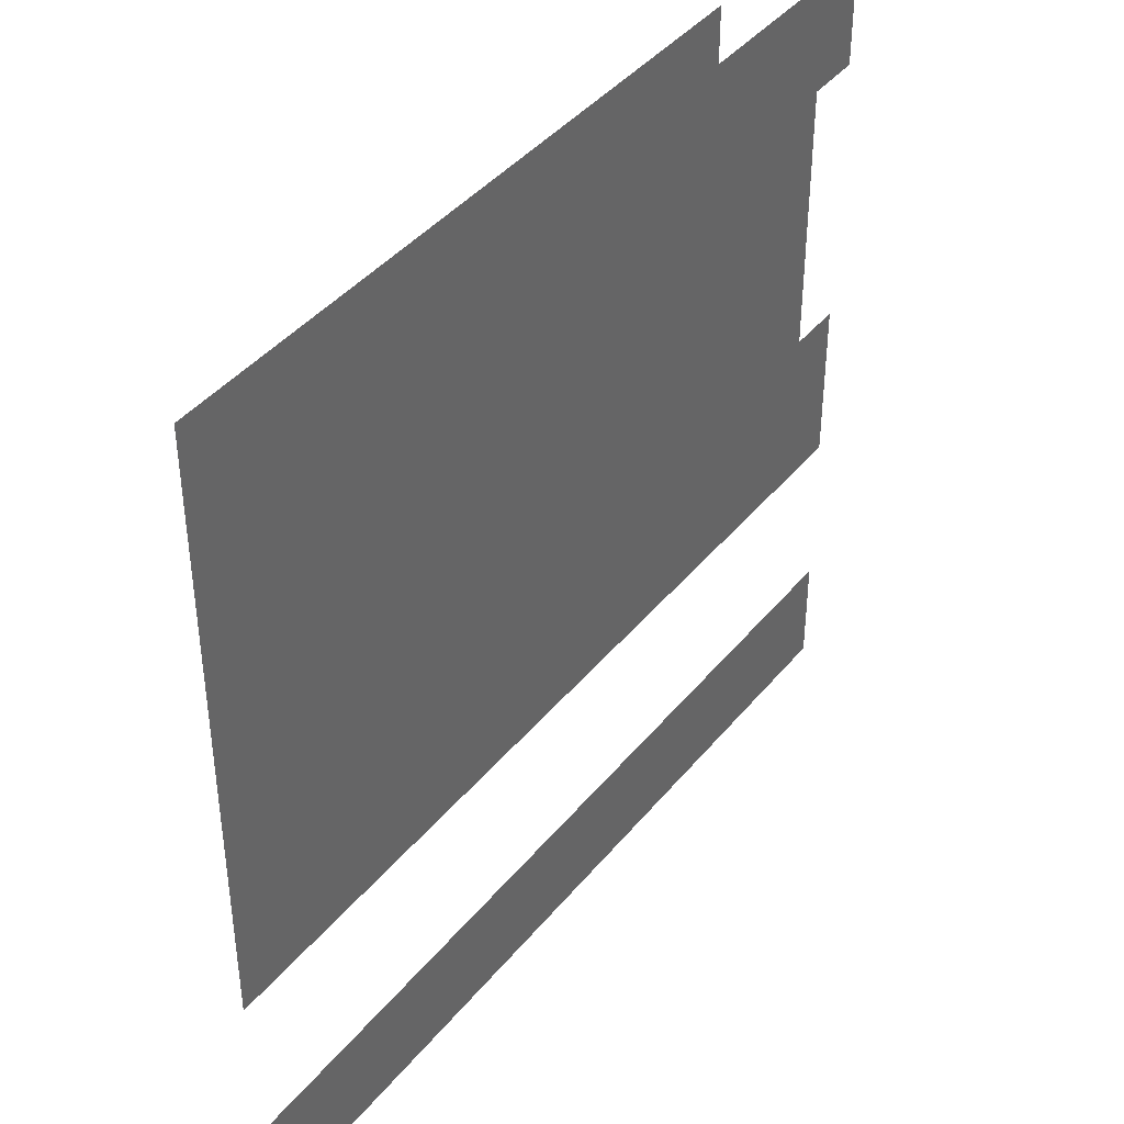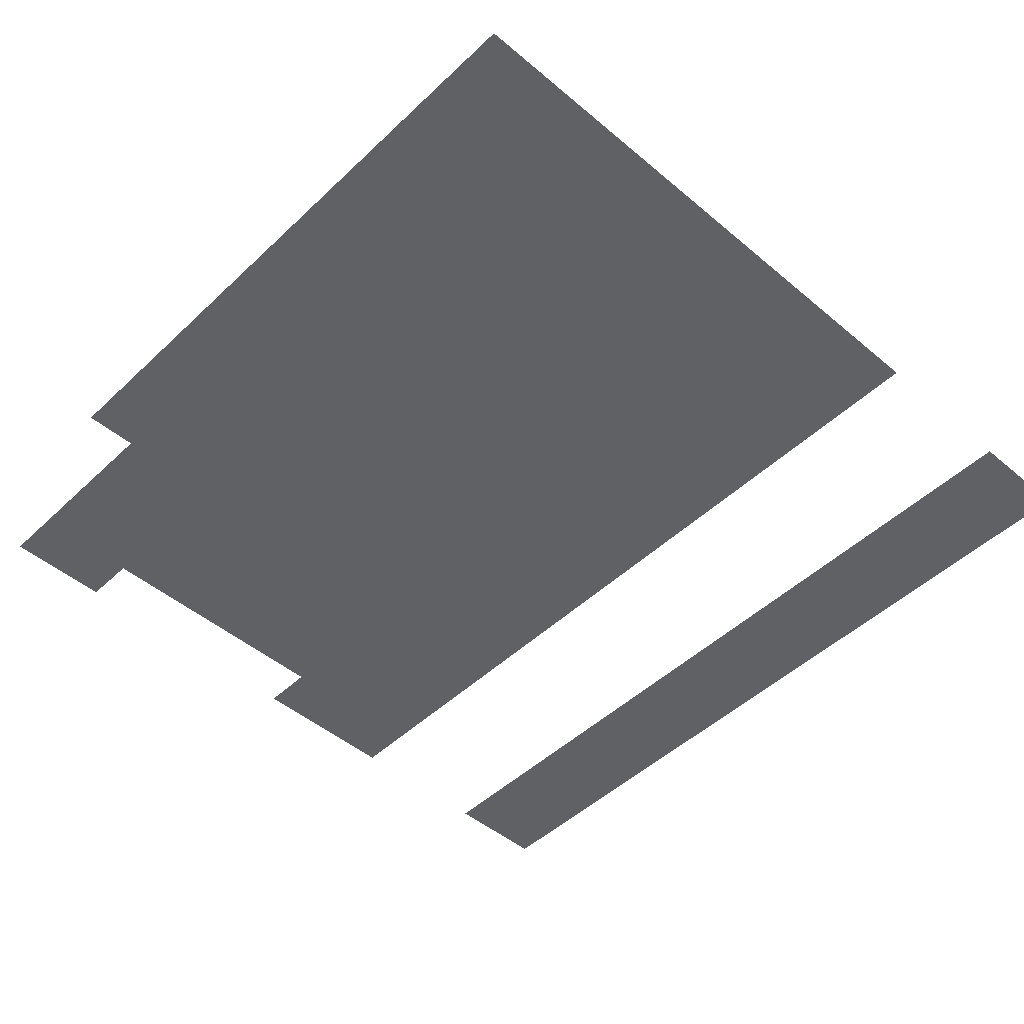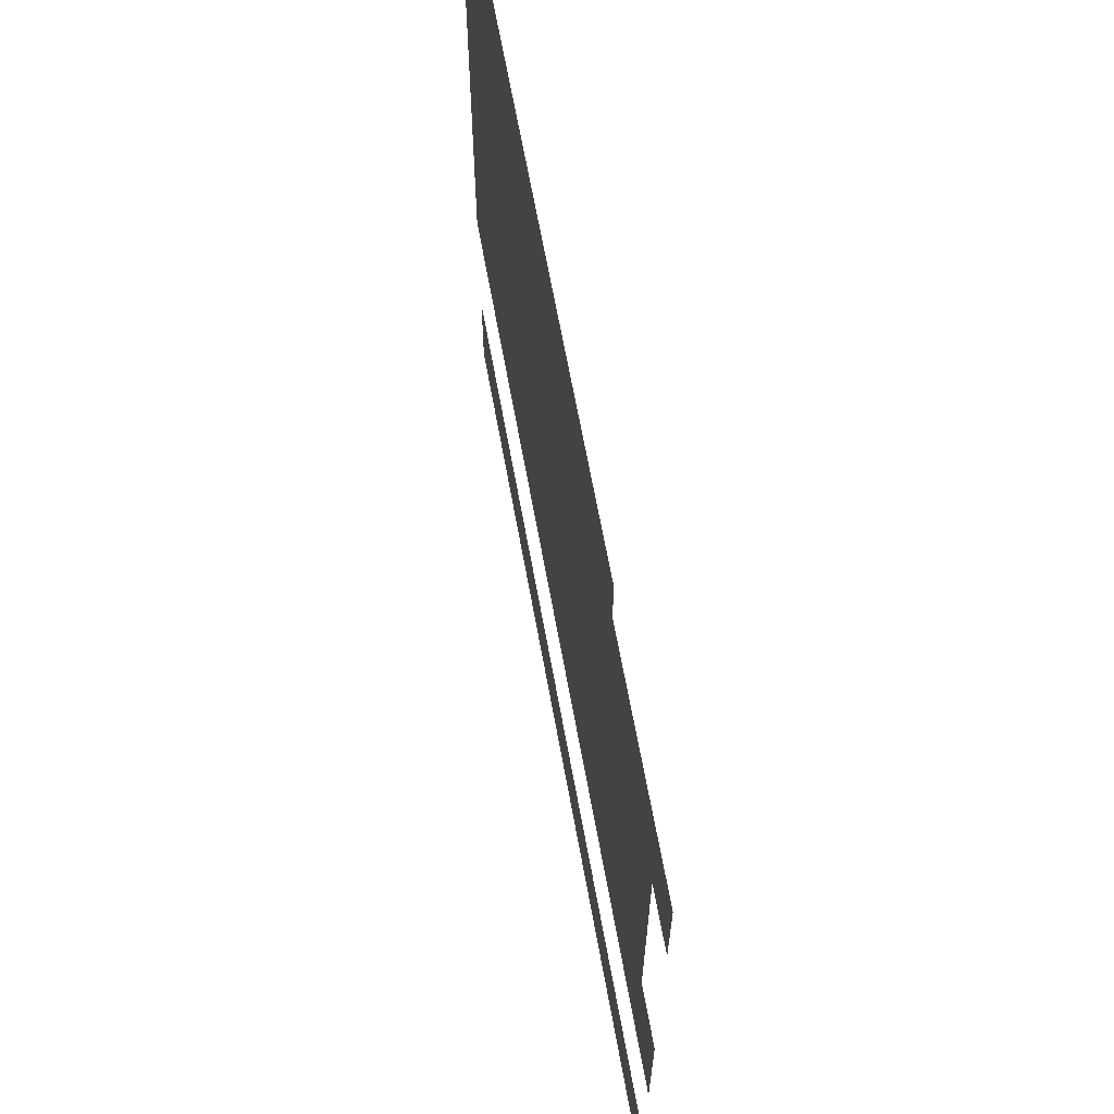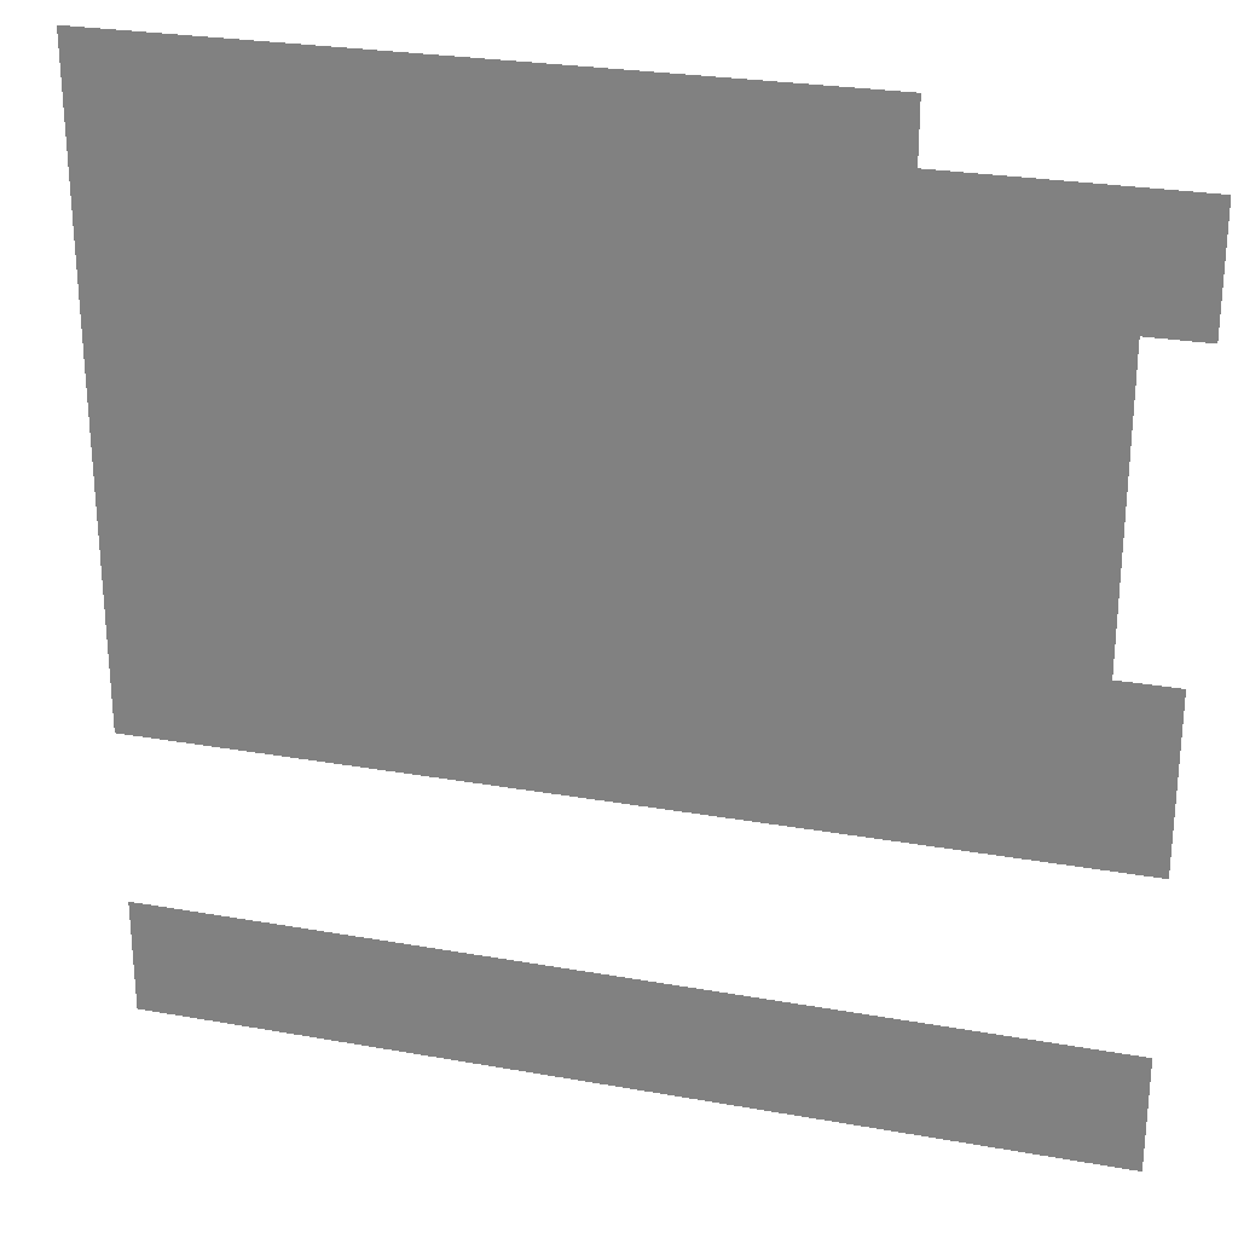
<metadata>
{"format":"obj","ext":"obj","renderer":"f3d","projection":"perspective","resolution":1024,"background":"white","views":[{"elev":41.6,"azim":-54.4,"up":"+Y"},{"elev":-47.8,"azim":-133.4,"up":"+Z"},{"elev":66.2,"azim":79.7,"up":"+Y"},{"elev":26.1,"azim":15.7,"up":"+Y"}]}
</metadata>
<code>
v -4 -1 0
v -5 -1 0
v -5 0 0
v -4 0 0
v -5 -1 0
v -6 -1 0
v -6 0 0
v -5 0 0
v -6 -1 0
v -7 -1 0
v -7 0 0
v -6 0 0
v -7 -1 0
v -8 -1 0
v -8 0 0
v -7 0 0
v -8 -1 0
v -9 -1 0
v -9 0 0
v -8 0 0
v -9 -1 0
v -10 -1 0
v -10 0 0
v -9 0 0
v -10 -1 0
v -11 -1 0
v -11 0 0
v -10 0 0
v -11 -1 0
v -12 -1 0
v -12 0 0
v -11 0 0
v -12 -1 0
v -13 -1 0
v -13 0 0
v -12 0 0
v -13 -1 0
v -14 -1 0
v -14 0 0
v -13 0 0
v -14 -1 0
v -15 -1 0
v -15 0 0
v -14 0 0
v -15 -1 0
v -16 -1 0
v -16 0 0
v -15 0 0
v 0 -2 0
v -1 -2 0
v -1 -1 0
v 0 -1 0
v -1 -2 0
v -2 -2 0
v -2 -1 0
v -1 -1 0
v -2 -2 0
v -3 -2 0
v -3 -1 0
v -2 -1 0
v -3 -2 0
v -4 -2 0
v -4 -1 0
v -3 -1 0
v -4 -2 0
v -5 -2 0
v -5 -1 0
v -4 -1 0
v -5 -2 0
v -6 -2 0
v -6 -1 0
v -5 -1 0
v -6 -2 0
v -7 -2 0
v -7 -1 0
v -6 -1 0
v -7 -2 0
v -8 -2 0
v -8 -1 0
v -7 -1 0
v -8 -2 0
v -9 -2 0
v -9 -1 0
v -8 -1 0
v -9 -2 0
v -10 -2 0
v -10 -1 0
v -9 -1 0
v -10 -2 0
v -11 -2 0
v -11 -1 0
v -10 -1 0
v -11 -2 0
v -12 -2 0
v -12 -1 0
v -11 -1 0
v -12 -2 0
v -13 -2 0
v -13 -1 0
v -12 -1 0
v -13 -2 0
v -14 -2 0
v -14 -1 0
v -13 -1 0
v -14 -2 0
v -15 -2 0
v -15 -1 0
v -14 -1 0
v -15 -2 0
v -16 -2 0
v -16 -1 0
v -15 -1 0
v 0 -3 0
v -1 -3 0
v -1 -2 0
v 0 -2 0
v -1 -3 0
v -2 -3 0
v -2 -2 0
v -1 -2 0
v -2 -3 0
v -3 -3 0
v -3 -2 0
v -2 -2 0
v -3 -3 0
v -4 -3 0
v -4 -2 0
v -3 -2 0
v -4 -3 0
v -5 -3 0
v -5 -2 0
v -4 -2 0
v -5 -3 0
v -6 -3 0
v -6 -2 0
v -5 -2 0
v -6 -3 0
v -7 -3 0
v -7 -2 0
v -6 -2 0
v -7 -3 0
v -8 -3 0
v -8 -2 0
v -7 -2 0
v -8 -3 0
v -9 -3 0
v -9 -2 0
v -8 -2 0
v -9 -3 0
v -10 -3 0
v -10 -2 0
v -9 -2 0
v -10 -3 0
v -11 -3 0
v -11 -2 0
v -10 -2 0
v -11 -3 0
v -12 -3 0
v -12 -2 0
v -11 -2 0
v -12 -3 0
v -13 -3 0
v -13 -2 0
v -12 -2 0
v -13 -3 0
v -14 -3 0
v -14 -2 0
v -13 -2 0
v -14 -3 0
v -15 -3 0
v -15 -2 0
v -14 -2 0
v -15 -3 0
v -16 -3 0
v -16 -2 0
v -15 -2 0
v -1 -4 0
v -2 -4 0
v -2 -3 0
v -1 -3 0
v -2 -4 0
v -3 -4 0
v -3 -3 0
v -2 -3 0
v -3 -4 0
v -4 -4 0
v -4 -3 0
v -3 -3 0
v -4 -4 0
v -5 -4 0
v -5 -3 0
v -4 -3 0
v -5 -4 0
v -6 -4 0
v -6 -3 0
v -5 -3 0
v -6 -4 0
v -7 -4 0
v -7 -3 0
v -6 -3 0
v -7 -4 0
v -8 -4 0
v -8 -3 0
v -7 -3 0
v -8 -4 0
v -9 -4 0
v -9 -3 0
v -8 -3 0
v -9 -4 0
v -10 -4 0
v -10 -3 0
v -9 -3 0
v -10 -4 0
v -11 -4 0
v -11 -3 0
v -10 -3 0
v -11 -4 0
v -12 -4 0
v -12 -3 0
v -11 -3 0
v -12 -4 0
v -13 -4 0
v -13 -3 0
v -12 -3 0
v -13 -4 0
v -14 -4 0
v -14 -3 0
v -13 -3 0
v -14 -4 0
v -15 -4 0
v -15 -3 0
v -14 -3 0
v -15 -4 0
v -16 -4 0
v -16 -3 0
v -15 -3 0
v -1 -5 0
v -2 -5 0
v -2 -4 0
v -1 -4 0
v -2 -5 0
v -3 -5 0
v -3 -4 0
v -2 -4 0
v -3 -5 0
v -4 -5 0
v -4 -4 0
v -3 -4 0
v -4 -5 0
v -5 -5 0
v -5 -4 0
v -4 -4 0
v -5 -5 0
v -6 -5 0
v -6 -4 0
v -5 -4 0
v -6 -5 0
v -7 -5 0
v -7 -4 0
v -6 -4 0
v -7 -5 0
v -8 -5 0
v -8 -4 0
v -7 -4 0
v -8 -5 0
v -9 -5 0
v -9 -4 0
v -8 -4 0
v -9 -5 0
v -10 -5 0
v -10 -4 0
v -9 -4 0
v -10 -5 0
v -11 -5 0
v -11 -4 0
v -10 -4 0
v -11 -5 0
v -12 -5 0
v -12 -4 0
v -11 -4 0
v -12 -5 0
v -13 -5 0
v -13 -4 0
v -12 -4 0
v -13 -5 0
v -14 -5 0
v -14 -4 0
v -13 -4 0
v -14 -5 0
v -15 -5 0
v -15 -4 0
v -14 -4 0
v -15 -5 0
v -16 -5 0
v -16 -4 0
v -15 -4 0
v -1 -6 0
v -2 -6 0
v -2 -5 0
v -1 -5 0
v -2 -6 0
v -3 -6 0
v -3 -5 0
v -2 -5 0
v -3 -6 0
v -4 -6 0
v -4 -5 0
v -3 -5 0
v -4 -6 0
v -5 -6 0
v -5 -5 0
v -4 -5 0
v -5 -6 0
v -6 -6 0
v -6 -5 0
v -5 -5 0
v -6 -6 0
v -7 -6 0
v -7 -5 0
v -6 -5 0
v -7 -6 0
v -8 -6 0
v -8 -5 0
v -7 -5 0
v -8 -6 0
v -9 -6 0
v -9 -5 0
v -8 -5 0
v -9 -6 0
v -10 -6 0
v -10 -5 0
v -9 -5 0
v -10 -6 0
v -11 -6 0
v -11 -5 0
v -10 -5 0
v -11 -6 0
v -12 -6 0
v -12 -5 0
v -11 -5 0
v -12 -6 0
v -13 -6 0
v -13 -5 0
v -12 -5 0
v -13 -6 0
v -14 -6 0
v -14 -5 0
v -13 -5 0
v -14 -6 0
v -15 -6 0
v -15 -5 0
v -14 -5 0
v -15 -6 0
v -16 -6 0
v -16 -5 0
v -15 -5 0
v -1 -7 0
v -2 -7 0
v -2 -6 0
v -1 -6 0
v -2 -7 0
v -3 -7 0
v -3 -6 0
v -2 -6 0
v -3 -7 0
v -4 -7 0
v -4 -6 0
v -3 -6 0
v -4 -7 0
v -5 -7 0
v -5 -6 0
v -4 -6 0
v -5 -7 0
v -6 -7 0
v -6 -6 0
v -5 -6 0
v -6 -7 0
v -7 -7 0
v -7 -6 0
v -6 -6 0
v -7 -7 0
v -8 -7 0
v -8 -6 0
v -7 -6 0
v -8 -7 0
v -9 -7 0
v -9 -6 0
v -8 -6 0
v -9 -7 0
v -10 -7 0
v -10 -6 0
v -9 -6 0
v -10 -7 0
v -11 -7 0
v -11 -6 0
v -10 -6 0
v -11 -7 0
v -12 -7 0
v -12 -6 0
v -11 -6 0
v -12 -7 0
v -13 -7 0
v -13 -6 0
v -12 -6 0
v -13 -7 0
v -14 -7 0
v -14 -6 0
v -13 -6 0
v -14 -7 0
v -15 -7 0
v -15 -6 0
v -14 -6 0
v -15 -7 0
v -16 -7 0
v -16 -6 0
v -15 -6 0
v -1 -8 0
v -2 -8 0
v -2 -7 0
v -1 -7 0
v -2 -8 0
v -3 -8 0
v -3 -7 0
v -2 -7 0
v -3 -8 0
v -4 -8 0
v -4 -7 0
v -3 -7 0
v -4 -8 0
v -5 -8 0
v -5 -7 0
v -4 -7 0
v -5 -8 0
v -6 -8 0
v -6 -7 0
v -5 -7 0
v -6 -8 0
v -7 -8 0
v -7 -7 0
v -6 -7 0
v -7 -8 0
v -8 -8 0
v -8 -7 0
v -7 -7 0
v -8 -8 0
v -9 -8 0
v -9 -7 0
v -8 -7 0
v -9 -8 0
v -10 -8 0
v -10 -7 0
v -9 -7 0
v -10 -8 0
v -11 -8 0
v -11 -7 0
v -10 -7 0
v -11 -8 0
v -12 -8 0
v -12 -7 0
v -11 -7 0
v -12 -8 0
v -13 -8 0
v -13 -7 0
v -12 -7 0
v -13 -8 0
v -14 -8 0
v -14 -7 0
v -13 -7 0
v -14 -8 0
v -15 -8 0
v -15 -7 0
v -14 -7 0
v -15 -8 0
v -16 -8 0
v -16 -7 0
v -15 -7 0
v 0 -9 0
v -1 -9 0
v -1 -8 0
v 0 -8 0
v -1 -9 0
v -2 -9 0
v -2 -8 0
v -1 -8 0
v -2 -9 0
v -3 -9 0
v -3 -8 0
v -2 -8 0
v -3 -9 0
v -4 -9 0
v -4 -8 0
v -3 -8 0
v -4 -9 0
v -5 -9 0
v -5 -8 0
v -4 -8 0
v -5 -9 0
v -6 -9 0
v -6 -8 0
v -5 -8 0
v -6 -9 0
v -7 -9 0
v -7 -8 0
v -6 -8 0
v -7 -9 0
v -8 -9 0
v -8 -8 0
v -7 -8 0
v -8 -9 0
v -9 -9 0
v -9 -8 0
v -8 -8 0
v -9 -9 0
v -10 -9 0
v -10 -8 0
v -9 -8 0
v -10 -9 0
v -11 -9 0
v -11 -8 0
v -10 -8 0
v -11 -9 0
v -12 -9 0
v -12 -8 0
v -11 -8 0
v -12 -9 0
v -13 -9 0
v -13 -8 0
v -12 -8 0
v -13 -9 0
v -14 -9 0
v -14 -8 0
v -13 -8 0
v -14 -9 0
v -15 -9 0
v -15 -8 0
v -14 -8 0
v -15 -9 0
v -16 -9 0
v -16 -8 0
v -15 -8 0
v 0 -10 0
v -1 -10 0
v -1 -9 0
v 0 -9 0
v -1 -10 0
v -2 -10 0
v -2 -9 0
v -1 -9 0
v -2 -10 0
v -3 -10 0
v -3 -9 0
v -2 -9 0
v -3 -10 0
v -4 -10 0
v -4 -9 0
v -3 -9 0
v -4 -10 0
v -5 -10 0
v -5 -9 0
v -4 -9 0
v -5 -10 0
v -6 -10 0
v -6 -9 0
v -5 -9 0
v -6 -10 0
v -7 -10 0
v -7 -9 0
v -6 -9 0
v -7 -10 0
v -8 -10 0
v -8 -9 0
v -7 -9 0
v -8 -10 0
v -9 -10 0
v -9 -9 0
v -8 -9 0
v -9 -10 0
v -10 -10 0
v -10 -9 0
v -9 -9 0
v -10 -10 0
v -11 -10 0
v -11 -9 0
v -10 -9 0
v -11 -10 0
v -12 -10 0
v -12 -9 0
v -11 -9 0
v -12 -10 0
v -13 -10 0
v -13 -9 0
v -12 -9 0
v -13 -10 0
v -14 -10 0
v -14 -9 0
v -13 -9 0
v -14 -10 0
v -15 -10 0
v -15 -9 0
v -14 -9 0
v -15 -10 0
v -16 -10 0
v -16 -9 0
v -15 -9 0
v 0 -11 0
v -1 -11 0
v -1 -10 0
v 0 -10 0
v -1 -11 0
v -2 -11 0
v -2 -10 0
v -1 -10 0
v -2 -11 0
v -3 -11 0
v -3 -10 0
v -2 -10 0
v -3 -11 0
v -4 -11 0
v -4 -10 0
v -3 -10 0
v -4 -11 0
v -5 -11 0
v -5 -10 0
v -4 -10 0
v -5 -11 0
v -6 -11 0
v -6 -10 0
v -5 -10 0
v -6 -11 0
v -7 -11 0
v -7 -10 0
v -6 -10 0
v -7 -11 0
v -8 -11 0
v -8 -10 0
v -7 -10 0
v -8 -11 0
v -9 -11 0
v -9 -10 0
v -8 -10 0
v -9 -11 0
v -10 -11 0
v -10 -10 0
v -9 -10 0
v -10 -11 0
v -11 -11 0
v -11 -10 0
v -10 -10 0
v -11 -11 0
v -12 -11 0
v -12 -10 0
v -11 -10 0
v -12 -11 0
v -13 -11 0
v -13 -10 0
v -12 -10 0
v -13 -11 0
v -14 -11 0
v -14 -10 0
v -13 -10 0
v -14 -11 0
v -15 -11 0
v -15 -10 0
v -14 -10 0
v -15 -11 0
v -16 -11 0
v -16 -10 0
v -15 -10 0
v 0 -15 0
v -1 -15 0
v -1 -14 0
v 0 -14 0
v -1 -15 0
v -2 -15 0
v -2 -14 0
v -1 -14 0
v -2 -15 0
v -3 -15 0
v -3 -14 0
v -2 -14 0
v -3 -15 0
v -4 -15 0
v -4 -14 0
v -3 -14 0
v -4 -15 0
v -5 -15 0
v -5 -14 0
v -4 -14 0
v -5 -15 0
v -6 -15 0
v -6 -14 0
v -5 -14 0
v -6 -15 0
v -7 -15 0
v -7 -14 0
v -6 -14 0
v -7 -15 0
v -8 -15 0
v -8 -14 0
v -7 -14 0
v -8 -15 0
v -9 -15 0
v -9 -14 0
v -8 -14 0
v -9 -15 0
v -10 -15 0
v -10 -14 0
v -9 -14 0
v -10 -15 0
v -11 -15 0
v -11 -14 0
v -10 -14 0
v -11 -15 0
v -12 -15 0
v -12 -14 0
v -11 -14 0
v -12 -15 0
v -13 -15 0
v -13 -14 0
v -12 -14 0
v -13 -15 0
v -14 -15 0
v -14 -14 0
v -13 -14 0
v -14 -15 0
v -15 -15 0
v -15 -14 0
v -14 -14 0
v -15 -15 0
v -16 -15 0
v -16 -14 0
v -15 -14 0
v 0 -16 0
v -1 -16 0
v -1 -15 0
v 0 -15 0
v -1 -16 0
v -2 -16 0
v -2 -15 0
v -1 -15 0
v -2 -16 0
v -3 -16 0
v -3 -15 0
v -2 -15 0
v -3 -16 0
v -4 -16 0
v -4 -15 0
v -3 -15 0
v -4 -16 0
v -5 -16 0
v -5 -15 0
v -4 -15 0
v -5 -16 0
v -6 -16 0
v -6 -15 0
v -5 -15 0
v -6 -16 0
v -7 -16 0
v -7 -15 0
v -6 -15 0
v -7 -16 0
v -8 -16 0
v -8 -15 0
v -7 -15 0
v -8 -16 0
v -9 -16 0
v -9 -15 0
v -8 -15 0
v -9 -16 0
v -10 -16 0
v -10 -15 0
v -9 -15 0
v -10 -16 0
v -11 -16 0
v -11 -15 0
v -10 -15 0
v -11 -16 0
v -12 -16 0
v -12 -15 0
v -11 -15 0
v -12 -16 0
v -13 -16 0
v -13 -15 0
v -12 -15 0
v -13 -16 0
v -14 -16 0
v -14 -15 0
v -13 -15 0
v -14 -16 0
v -15 -16 0
v -15 -15 0
v -14 -15 0
v -15 -16 0
v -16 -16 0
v -16 -15 0
v -15 -15 0
g Map_Master_mesh_0302
f 1 2 3 4
f 5 6 7 8
f 9 10 11 12
f 13 14 15 16
f 17 18 19 20
f 21 22 23 24
f 25 26 27 28
f 29 30 31 32
f 33 34 35 36
f 37 38 39 40
f 41 42 43 44
f 45 46 47 48
f 49 50 51 52
f 53 54 55 56
f 57 58 59 60
f 61 62 63 64
f 65 66 67 68
f 69 70 71 72
f 73 74 75 76
f 77 78 79 80
f 81 82 83 84
f 85 86 87 88
f 89 90 91 92
f 93 94 95 96
f 97 98 99 100
f 101 102 103 104
f 105 106 107 108
f 109 110 111 112
f 113 114 115 116
f 117 118 119 120
f 121 122 123 124
f 125 126 127 128
f 129 130 131 132
f 133 134 135 136
f 137 138 139 140
f 141 142 143 144
f 145 146 147 148
f 149 150 151 152
f 153 154 155 156
f 157 158 159 160
f 161 162 163 164
f 165 166 167 168
f 169 170 171 172
f 173 174 175 176
f 177 178 179 180
f 181 182 183 184
f 185 186 187 188
f 189 190 191 192
f 193 194 195 196
f 197 198 199 200
f 201 202 203 204
f 205 206 207 208
f 209 210 211 212
f 213 214 215 216
f 217 218 219 220
f 221 222 223 224
f 225 226 227 228
f 229 230 231 232
f 233 234 235 236
f 237 238 239 240
f 241 242 243 244
f 245 246 247 248
f 249 250 251 252
f 253 254 255 256
f 257 258 259 260
f 261 262 263 264
f 265 266 267 268
f 269 270 271 272
f 273 274 275 276
f 277 278 279 280
f 281 282 283 284
f 285 286 287 288
f 289 290 291 292
f 293 294 295 296
f 297 298 299 300
f 301 302 303 304
f 305 306 307 308
f 309 310 311 312
f 313 314 315 316
f 317 318 319 320
f 321 322 323 324
f 325 326 327 328
f 329 330 331 332
f 333 334 335 336
f 337 338 339 340
f 341 342 343 344
f 345 346 347 348
f 349 350 351 352
f 353 354 355 356
f 357 358 359 360
f 361 362 363 364
f 365 366 367 368
f 369 370 371 372
f 373 374 375 376
f 377 378 379 380
f 381 382 383 384
f 385 386 387 388
f 389 390 391 392
f 393 394 395 396
f 397 398 399 400
f 401 402 403 404
f 405 406 407 408
f 409 410 411 412
f 413 414 415 416
f 417 418 419 420
f 421 422 423 424
f 425 426 427 428
f 429 430 431 432
f 433 434 435 436
f 437 438 439 440
f 441 442 443 444
f 445 446 447 448
f 449 450 451 452
f 453 454 455 456
f 457 458 459 460
f 461 462 463 464
f 465 466 467 468
f 469 470 471 472
f 473 474 475 476
f 477 478 479 480
f 481 482 483 484
f 485 486 487 488
f 489 490 491 492
f 493 494 495 496
f 497 498 499 500
f 501 502 503 504
f 505 506 507 508
f 509 510 511 512
f 513 514 515 516
f 517 518 519 520
f 521 522 523 524
f 525 526 527 528
f 529 530 531 532
f 533 534 535 536
f 537 538 539 540
f 541 542 543 544
f 545 546 547 548
f 549 550 551 552
f 553 554 555 556
f 557 558 559 560
f 561 562 563 564
f 565 566 567 568
f 569 570 571 572
f 573 574 575 576
f 577 578 579 580
f 581 582 583 584
f 585 586 587 588
f 589 590 591 592
f 593 594 595 596
f 597 598 599 600
f 601 602 603 604
f 605 606 607 608
f 609 610 611 612
f 613 614 615 616
f 617 618 619 620
f 621 622 623 624
f 625 626 627 628
f 629 630 631 632
f 633 634 635 636
f 637 638 639 640
f 641 642 643 644
f 645 646 647 648
f 649 650 651 652
f 653 654 655 656
f 657 658 659 660
f 661 662 663 664
f 665 666 667 668
f 669 670 671 672
f 673 674 675 676
f 677 678 679 680
f 681 682 683 684
f 685 686 687 688
f 689 690 691 692
f 693 694 695 696
f 697 698 699 700
f 701 702 703 704
f 705 706 707 708
f 709 710 711 712
f 713 714 715 716
f 717 718 719 720
f 721 722 723 724
f 725 726 727 728
f 729 730 731 732
f 733 734 735 736
f 737 738 739 740
f 741 742 743 744
f 745 746 747 748
f 749 750 751 752
f 753 754 755 756
f 757 758 759 760
f 761 762 763 764
f 765 766 767 768
f 769 770 771 772
f 773 774 775 776
f 777 778 779 780
f 781 782 783 784
f 785 786 787 788
f 789 790 791 792
f 793 794 795 796

</code>
